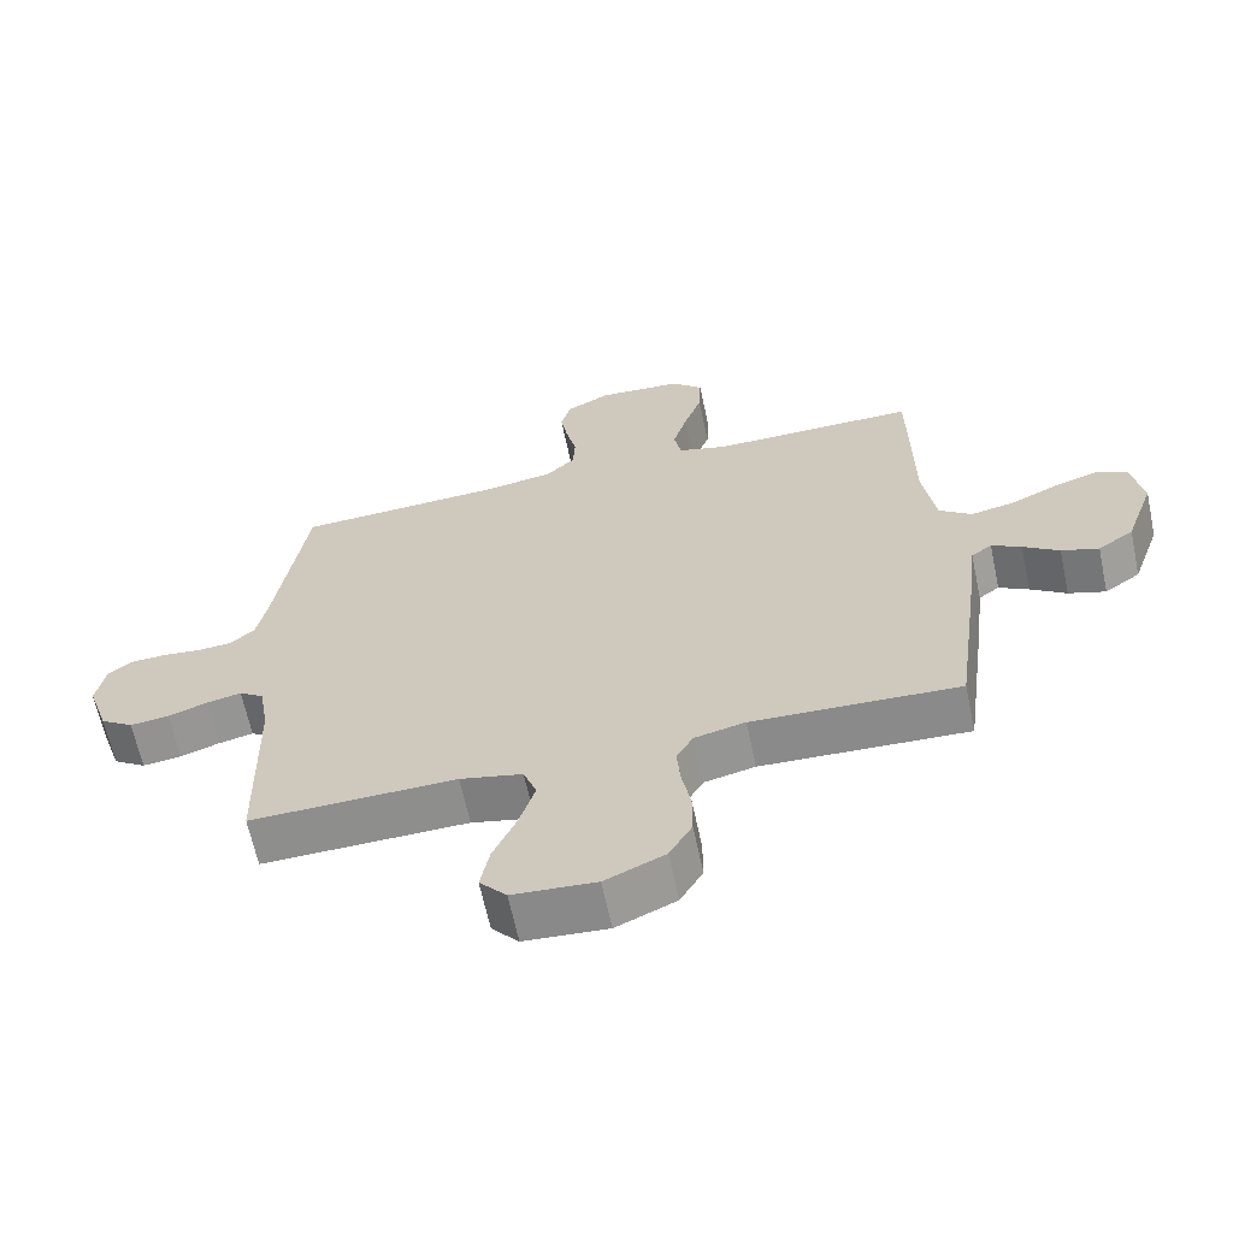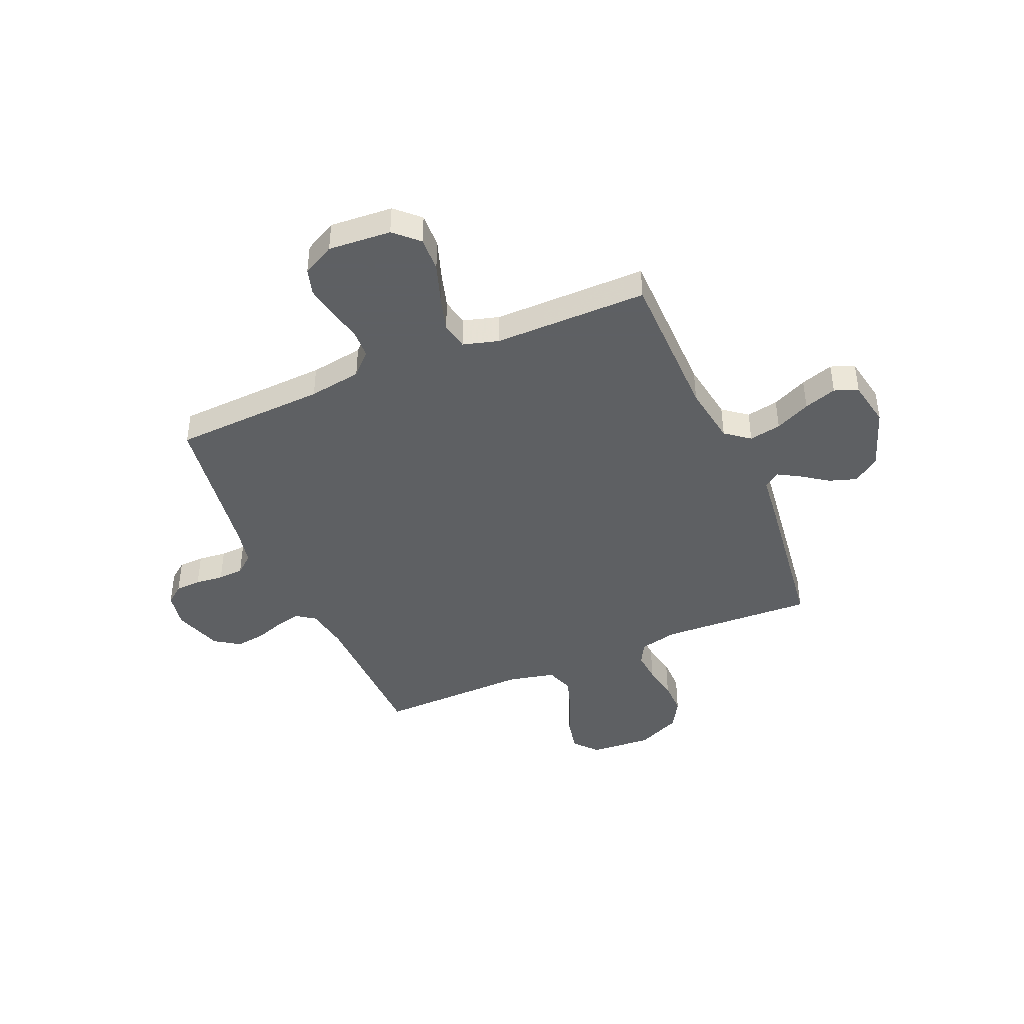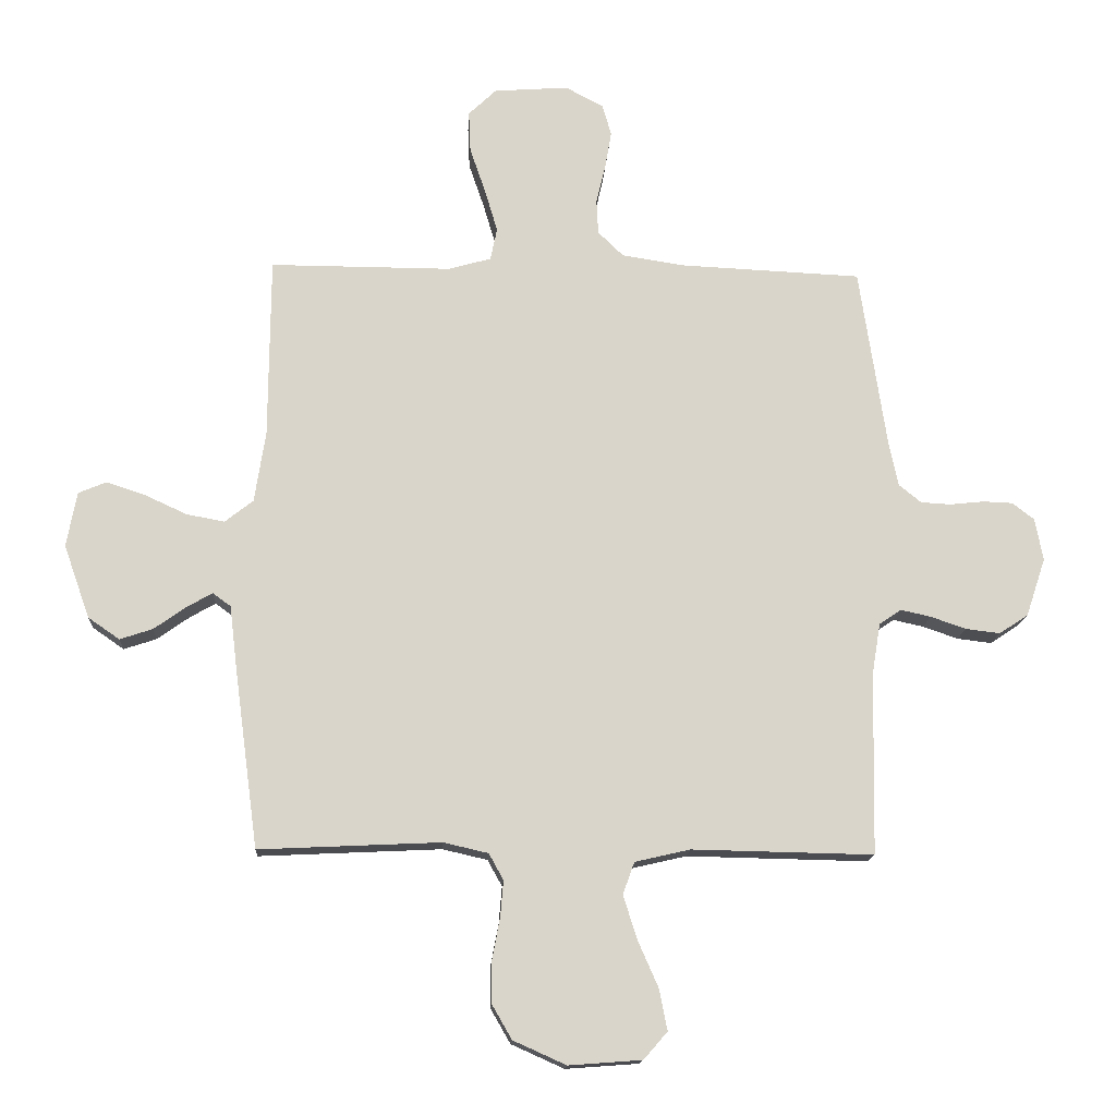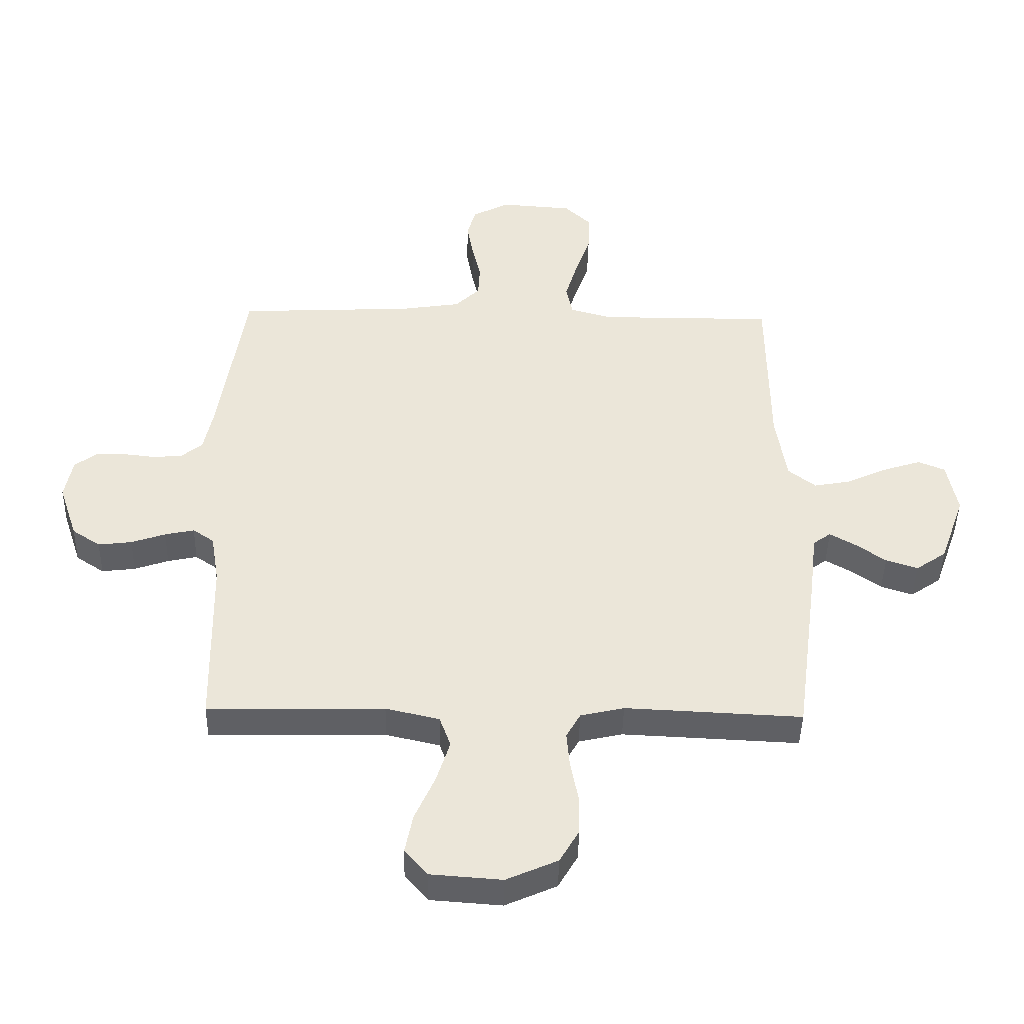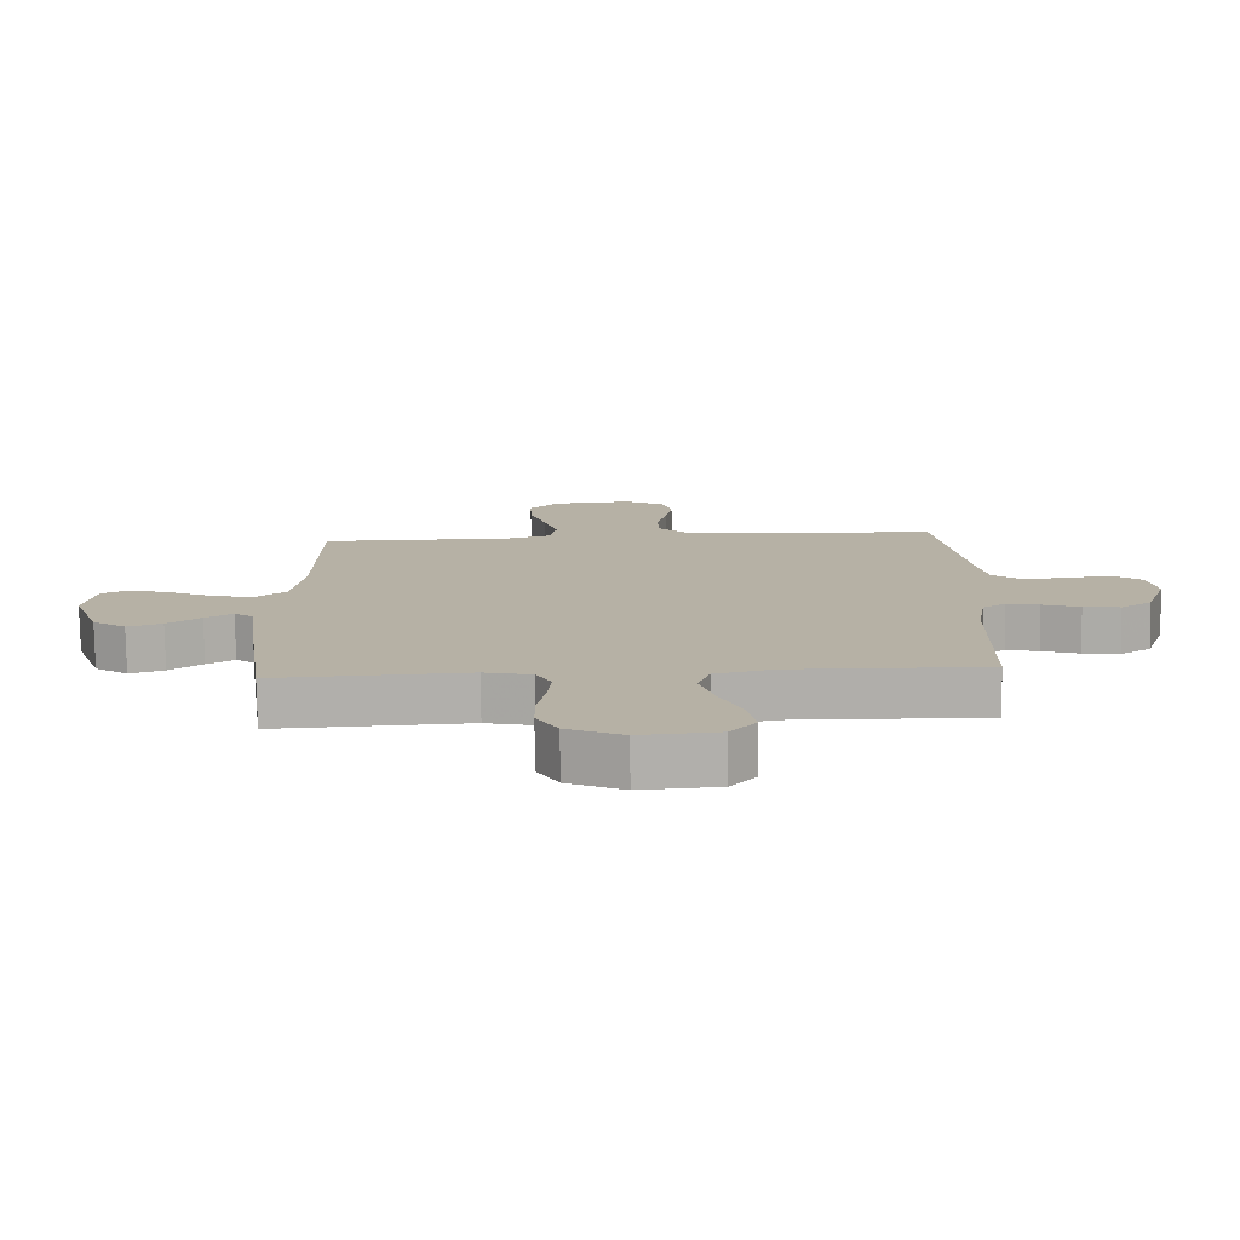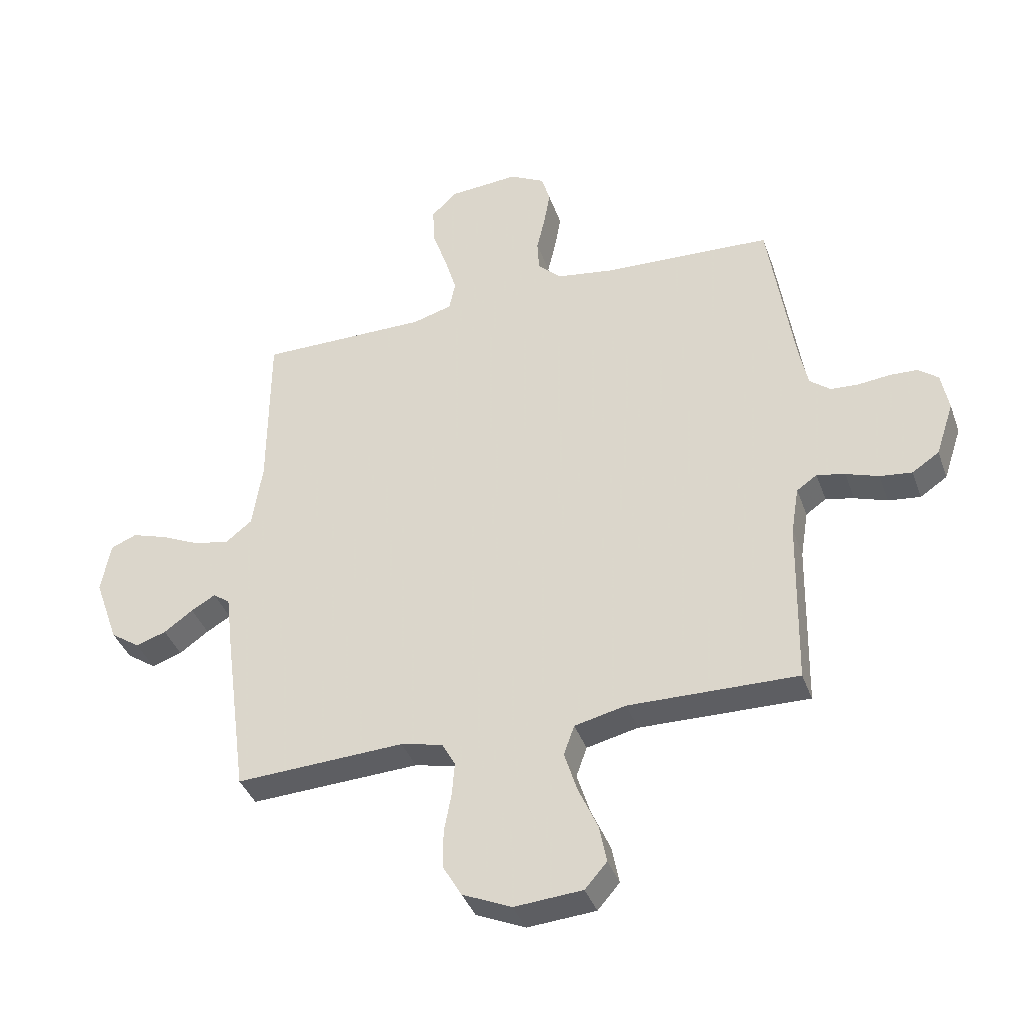
<metadata>
{"format":"obj","ext":"obj","renderer":"f3d","projection":"perspective","resolution":1024,"background":"white","views":[{"elev":-64.5,"azim":12.0,"up":"+Z"},{"elev":-42.7,"azim":23.3,"up":"+Y"},{"elev":-15.2,"azim":176.9,"up":"+Z"},{"elev":-43.9,"azim":-1.2,"up":"+Z"},{"elev":-77.9,"azim":-179.1,"up":"+Z"},{"elev":-38.7,"azim":-161.3,"up":"+Z"}]}
</metadata>
<code>
v 0.5 0.07 0.5
v 0.502 0.07 0.2
v 0.52 0.07 0.082
v 0.567 0.07 0.045
v 0.63 0.07 0.057
v 0.699 0.07 0.089
v 0.763 0.07 0.11
v 0.809 0.07 0.091
v 0.826 0.07 0
v 0.783 0.07 -0.121
v 0.731 0.07 -0.157
v 0.677 0.07 -0.139
v 0.625 0.07 -0.102
v 0.582 0.07 -0.077
v 0.552 0.07 -0.099
v 0.54 0.07 -0.2
v 0.5 0.07 -0.5
v 0.2 0.07 -0.486
v 0.126 0.07 -0.503
v 0.102 0.07 -0.546
v 0.107 0.07 -0.606
v 0.12 0.07 -0.675
v 0.12 0.07 -0.743
v 0.087 0.07 -0.8
v 0 0.07 -0.839
v -0.121 0.07 -0.83
v -0.16 0.07 -0.785
v -0.147 0.07 -0.718
v -0.113 0.07 -0.641
v -0.09 0.07 -0.568
v -0.109 0.07 -0.515
v -0.2 0.07 -0.494
v -0.5 0.07 -0.5
v -0.506 0.07 -0.2
v -0.52 0.07 -0.115
v -0.556 0.07 -0.09
v -0.606 0.07 -0.101
v -0.664 0.07 -0.121
v -0.721 0.07 -0.128
v -0.769 0.07 -0.096
v -0.801 0.07 0
v -0.788 0.07 0.07
v -0.752 0.07 0.098
v -0.702 0.07 0.1
v -0.647 0.07 0.094
v -0.597 0.07 0.097
v -0.56 0.07 0.127
v -0.545 0.07 0.2
v -0.5 0.07 0.5
v -0.2 0.07 0.514
v -0.097 0.07 0.53
v -0.055 0.07 0.571
v -0.052 0.07 0.628
v -0.067 0.07 0.692
v -0.078 0.07 0.755
v -0.063 0.07 0.807
v 0 0.07 0.84
v 0.123 0.07 0.831
v 0.169 0.07 0.787
v 0.166 0.07 0.719
v 0.14 0.07 0.643
v 0.119 0.07 0.572
v 0.13 0.07 0.519
v 0.2 0.07 0.499
v 0.5 0 0.5
v 0.502 0 0.2
v 0.52 0 0.082
v 0.567 0 0.045
v 0.63 0 0.057
v 0.699 0 0.089
v 0.763 0 0.11
v 0.809 0 0.091
v 0.826 0 0
v 0.783 0 -0.121
v 0.731 0 -0.157
v 0.677 0 -0.139
v 0.625 0 -0.102
v 0.582 0 -0.077
v 0.552 0 -0.099
v 0.54 0 -0.2
v 0.5 0 -0.5
v 0.2 0 -0.486
v 0.126 0 -0.503
v 0.102 0 -0.546
v 0.107 0 -0.606
v 0.12 0 -0.675
v 0.12 0 -0.743
v 0.087 0 -0.8
v 0 0 -0.839
v -0.121 0 -0.83
v -0.16 0 -0.785
v -0.147 0 -0.718
v -0.113 0 -0.641
v -0.09 0 -0.568
v -0.109 0 -0.515
v -0.2 0 -0.494
v -0.5 0 -0.5
v -0.506 0 -0.2
v -0.52 0 -0.115
v -0.556 0 -0.09
v -0.606 0 -0.101
v -0.664 0 -0.121
v -0.721 0 -0.128
v -0.769 0 -0.096
v -0.801 0 0
v -0.788 0 0.07
v -0.752 0 0.098
v -0.702 0 0.1
v -0.647 0 0.094
v -0.597 0 0.097
v -0.56 0 0.127
v -0.545 0 0.2
v -0.5 0 0.5
v -0.2 0 0.514
v -0.097 0 0.53
v -0.055 0 0.571
v -0.052 0 0.628
v -0.067 0 0.692
v -0.078 0 0.755
v -0.063 0 0.807
v 0 0 0.84
v 0.123 0 0.831
v 0.169 0 0.787
v 0.166 0 0.719
v 0.14 0 0.643
v 0.119 0 0.572
v 0.13 0 0.519
v 0.2 0 0.499
f 59 60 61
f 58 59 61
f 57 58 61
f 56 57 61
f 55 56 61
f 54 55 61
f 53 54 61
f 52 53 61 62
f 51 52 62 63
f 48 49 50
f 51 63 64
f 50 51 64
f 48 50 64
f 47 48 64
f 43 44 45
f 42 43 45
f 41 42 45
f 40 41 45
f 39 40 45
f 38 39 45
f 37 38 45
f 36 37 45 46
f 64 1 2
f 47 64 2
f 46 47 2
f 36 46 2
f 35 36 2
f 27 28 29
f 26 27 29
f 25 26 29
f 24 25 29
f 23 24 29
f 22 23 29
f 21 22 29
f 20 21 29 30
f 19 20 30 31
f 15 16 17 18
f 19 31 32
f 18 19 32
f 15 18 32
f 11 12 13
f 10 11 13
f 9 10 13
f 8 9 13
f 7 8 13
f 6 7 13
f 5 6 13
f 4 5 13 14
f 32 33 34
f 15 32 34
f 14 15 34
f 4 14 34
f 3 4 34
f 2 3 34 35
f 125 124 123
f 125 123 122
f 125 122 121
f 125 121 120
f 125 120 119
f 125 119 118
f 125 118 117
f 126 125 117 116
f 127 126 116 115
f 114 113 112
f 128 127 115
f 128 115 114
f 128 114 112
f 128 112 111
f 109 108 107
f 109 107 106
f 109 106 105
f 109 105 104
f 109 104 103
f 109 103 102
f 109 102 101
f 110 109 101 100
f 66 65 128
f 66 128 111
f 66 111 110
f 66 110 100
f 66 100 99
f 93 92 91
f 93 91 90
f 93 90 89
f 93 89 88
f 93 88 87
f 93 87 86
f 93 86 85
f 94 93 85 84
f 95 94 84 83
f 82 81 80 79
f 96 95 83
f 96 83 82
f 96 82 79
f 77 76 75
f 77 75 74
f 77 74 73
f 77 73 72
f 77 72 71
f 77 71 70
f 77 70 69
f 78 77 69 68
f 98 97 96
f 98 96 79
f 98 79 78
f 98 78 68
f 98 68 67
f 99 98 67 66
f 1 65 66 2
f 2 66 67 3
f 3 67 68 4
f 4 68 69 5
f 5 69 70 6
f 6 70 71 7
f 7 71 72 8
f 8 72 73 9
f 9 73 74 10
f 10 74 75 11
f 11 75 76 12
f 12 76 77 13
f 13 77 78 14
f 14 78 79 15
f 15 79 80 16
f 16 80 81 17
f 17 81 82 18
f 18 82 83 19
f 19 83 84 20
f 20 84 85 21
f 21 85 86 22
f 22 86 87 23
f 23 87 88 24
f 24 88 89 25
f 25 89 90 26
f 26 90 91 27
f 27 91 92 28
f 28 92 93 29
f 29 93 94 30
f 30 94 95 31
f 31 95 96 32
f 32 96 97 33
f 33 97 98 34
f 34 98 99 35
f 35 99 100 36
f 36 100 101 37
f 37 101 102 38
f 38 102 103 39
f 39 103 104 40
f 40 104 105 41
f 41 105 106 42
f 42 106 107 43
f 43 107 108 44
f 44 108 109 45
f 45 109 110 46
f 46 110 111 47
f 47 111 112 48
f 48 112 113 49
f 49 113 114 50
f 50 114 115 51
f 51 115 116 52
f 52 116 117 53
f 53 117 118 54
f 54 118 119 55
f 55 119 120 56
f 56 120 121 57
f 57 121 122 58
f 58 122 123 59
f 59 123 124 60
f 60 124 125 61
f 61 125 126 62
f 62 126 127 63
f 63 127 128 64
f 64 128 65 1

</code>
